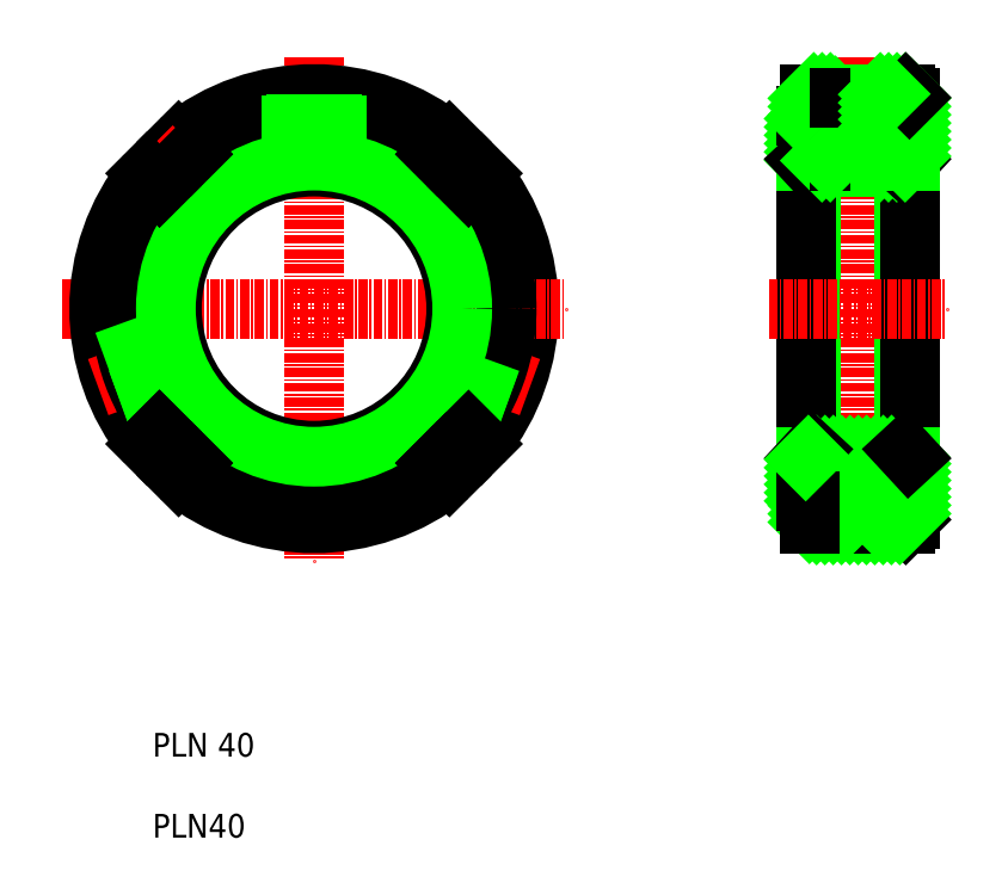
<metadata>
{"format":"dxf","ext":"dxf","renderer":"ezdxf+matplotlib","layout":"modelspace","background":"white","min_lineweight":24,"dpi":150}
</metadata>
<code>
0
SECTION
2
ENTITIES
0
LINE
8
0
10
177
20
131.4
30
0
11
167.7
21
134.8
31
0
0
ARC
8
0
10
148.8
20
138.5
30
0
40
29
50
320.9
51
39.06
0
LINE
8
CENTER
10
178
20
127.9
30
0
11
164.5
21
132.7
31
0
0
LINE
8
0
10
176.8
20
130.9
30
0
11
167.5
21
134.3
31
0
0
LINE
8
CENTER
10
114.8
20
138.5
30
0
11
182.8
21
138.5
31
0
0
LINE
8
0
10
168.9
20
133.8
30
0
11
167.2
21
129.1
31
0
0
LINE
8
CENTER
10
148.8
20
172.5
30
0
11
148.8
21
104.5
31
0
0
ARC
8
0
10
148.8
20
138.5
30
0
40
29
50
140.9
51
219.1
0
LINE
8
CENTER
10
119.7
20
127.9
30
0
11
133.1
21
132.7
31
0
0
LINE
8
0
10
120.8
20
130.9
30
0
11
130.1
21
134.3
31
0
0
LINE
8
0
10
130.4
20
129.1
30
0
11
128.8
21
133.8
31
0
0
CIRCLE
8
0
10
148.8
20
138.5
30
0
40
26
0
CIRCLE
8
0
10
148.8
20
138.5
30
0
40
19.19
0
CIRCLE
8
0
10
148.8
20
138.5
30
0
40
20
0
TEXT
8
0
10
127
20
77.94
30
0
40
3.2
1
PLN 40
0
TEXT
8
0
10
127
20
67.01
30
0
40
3.2
1
PLN40
0
ARC
8
0
10
148.8
20
138.5
30
0
40
29
50
230.9
51
309.1
0
LINE
8
0
10
122.7
20
125.8
30
0
11
132
21
129.2
31
0
0
LINE
8
0
10
122.5
20
126.3
30
0
11
131.8
21
129.6
31
0
0
LINE
8
CENTER
10
126.9
20
116.5
30
0
11
131.9
21
121.5
31
0
0
LINE
8
0
10
128
20
121.8
30
0
11
132.2
21
117.6
31
0
0
LINE
8
0
10
130.5
20
115.9
30
0
11
132.2
21
117.6
31
0
0
LINE
8
0
10
126.3
20
120.2
30
0
11
128
21
121.8
31
0
0
LINE
8
CENTER
10
165.8
20
121.5
30
0
11
170.7
21
116.5
31
0
0
LINE
8
0
10
165.4
20
117.6
30
0
11
169.7
21
121.8
31
0
0
LINE
8
0
10
165.4
20
117.6
30
0
11
167.1
21
115.9
31
0
0
LINE
8
0
10
175.1
20
126.3
30
0
11
165.9
21
129.6
31
0
0
LINE
8
0
10
174.9
20
125.8
30
0
11
165.6
21
129.2
31
0
0
LINE
8
0
10
169.7
20
121.8
30
0
11
171.3
21
120.2
31
0
0
ARC
8
0
10
148.8
20
138.5
30
0
40
29
50
50.94
51
129.1
0
LINE
8
0
10
120.7
20
131.4
30
0
11
130
21
134.8
31
0
0
LINE
8
0
10
130.5
20
161
30
0
11
132.2
21
159.3
31
0
0
LINE
8
CENTER
10
126.9
20
160.4
30
0
11
131.9
21
155.4
31
0
0
LINE
8
0
10
128
20
155.1
30
0
11
132.2
21
159.3
31
0
0
LINE
8
0
10
126.3
20
156.7
30
0
11
128
21
155.1
31
0
0
LINE
8
0
10
151.8
20
167.3
30
0
11
151.8
21
157.4
31
0
0
LINE
8
0
10
151.3
20
167.4
30
0
11
151.3
21
157.5
31
0
0
LINE
8
0
10
145.8
20
167.3
30
0
11
145.8
21
157.4
31
0
0
LINE
8
0
10
146.4
20
167.4
30
0
11
146.4
21
157.5
31
0
0
LINE
8
0
10
146.4
20
158.9
30
0
11
151.3
21
158.9
31
0
0
LINE
8
CENTER
10
165.8
20
155.4
30
0
11
170.7
21
160.4
31
0
0
LINE
8
0
10
165.4
20
159.3
30
0
11
169.7
21
155.1
31
0
0
LINE
8
0
10
165.4
20
159.3
30
0
11
167.1
21
161
31
0
0
LINE
8
0
10
169.7
20
155.1
30
0
11
171.3
21
156.7
31
0
0
LINE
8
CENTER
10
222.2
20
172.5
30
0
11
222.2
21
104.5
31
0
0
LINE
8
0
10
215.9
20
157.6
30
0
11
215.9
21
119.3
31
0
0
LINE
8
0
10
228.4
20
157.6
30
0
11
228.4
21
119.3
31
0
0
LINE
8
0
10
229.2
20
167
30
0
11
229.2
21
110
31
0
0
LINE
8
0
10
215.2
20
164.5
30
0
11
215.2
21
112.5
31
0
0
LINE
8
0
10
221.1
20
109.5
30
0
11
229.2
21
117.5
31
0
0
LINE
8
0
10
222.3
20
109.5
30
0
11
229.2
21
116.4
31
0
0
LINE
8
0
10
223.4
20
109.5
30
0
11
229.2
21
115.3
31
0
0
LINE
8
0
10
224.5
20
109.5
30
0
11
229.2
21
114.1
31
0
0
LINE
8
0
10
215.9
20
119.3
30
0
11
228.4
21
119.3
31
0
0
LINE
8
0
10
215.7
20
109.5
30
0
11
228.7
21
109.5
31
0
0
LINE
8
0
10
215.2
20
118.5
30
0
11
229.2
21
118.5
31
0
0
LINE
8
0
10
216.6
20
109.5
30
0
11
225.6
21
118.5
31
0
0
LINE
8
0
10
217.8
20
109.5
30
0
11
226.8
21
118.5
31
0
0
LINE
8
0
10
218.9
20
109.5
30
0
11
227.9
21
118.5
31
0
0
LINE
8
0
10
220
20
109.5
30
0
11
229
21
118.5
31
0
0
LINE
8
0
10
215.2
20
117
30
0
11
216.7
21
118.5
31
0
0
LINE
8
0
10
215.2
20
115.9
30
0
11
217.8
21
118.5
31
0
0
LINE
8
0
10
215.2
20
114.7
30
0
11
218.9
21
118.5
31
0
0
LINE
8
0
10
215.2
20
113.6
30
0
11
220
21
118.5
31
0
0
LINE
8
0
10
215.2
20
112.5
30
0
11
221.2
21
118.5
31
0
0
LINE
8
0
10
215.7
20
111.9
30
0
11
222.3
21
118.5
31
0
0
LINE
8
0
10
215.7
20
110.7
30
0
11
223.4
21
118.5
31
0
0
LINE
8
0
10
215.7
20
109.6
30
0
11
224.5
21
118.5
31
0
0
LINE
8
0
10
215.7
20
112.5
30
0
11
215.7
21
109.5
31
0
0
LINE
8
0
10
215.2
20
112.5
30
0
11
215.7
21
112.5
31
0
0
LINE
8
0
10
215.9
20
119.3
30
0
11
215.2
21
118.5
31
0
0
LINE
8
0
10
215.2
20
118.1
30
0
11
215.5
21
118.5
31
0
0
LINE
8
0
10
228.7
20
109.5
30
0
11
229.2
21
110
31
0
0
LINE
8
0
10
227.9
20
109.5
30
0
11
229.2
21
110.8
31
0
0
LINE
8
0
10
225.6
20
109.5
30
0
11
229.2
21
113
31
0
0
LINE
8
0
10
226.8
20
109.5
30
0
11
229.2
21
111.9
31
0
0
LINE
8
0
10
228.4
20
119.3
30
0
11
229.2
21
118.5
31
0
0
LINE
8
CENTER
10
210.2
20
138.5
30
0
11
234.2
21
138.5
31
0
0
LINE
8
0
10
215.2
20
138.5
30
0
11
215.2
21
138.5
31
0
0
LINE
8
0
10
215.9
20
157.6
30
0
11
228.4
21
157.6
31
0
0
LINE
8
0
10
215.7
20
167.5
30
0
11
228.7
21
167.5
31
0
0
LINE
8
0
10
224.6
20
167.5
30
0
11
224.6
21
157.6
31
0
0
LINE
8
0
10
219.7
20
167.5
30
0
11
219.7
21
157.6
31
0
0
LINE
8
0
10
219.2
20
167.5
30
0
11
219.2
21
157.6
31
0
0
LINE
8
0
10
215.7
20
167.5
30
0
11
215.7
21
164.5
31
0
0
LINE
8
0
10
215.7
20
165.7
30
0
11
217.4
21
167.5
31
0
0
LINE
8
0
10
215.7
20
164.6
30
0
11
218.5
21
167.5
31
0
0
LINE
8
0
10
215.2
20
163
30
0
11
219.2
21
167
31
0
0
LINE
8
0
10
215.2
20
161.9
30
0
11
219.2
21
165.9
31
0
0
LINE
8
0
10
215.2
20
158.5
30
0
11
219.2
21
158.5
31
0
0
LINE
8
0
10
215.2
20
160.8
30
0
11
219.2
21
164.8
31
0
0
LINE
8
0
10
215.2
20
159.6
30
0
11
219.2
21
163.6
31
0
0
LINE
8
0
10
215.2
20
158.5
30
0
11
219.2
21
162.5
31
0
0
LINE
8
0
10
216.3
20
158.5
30
0
11
219.2
21
161.4
31
0
0
LINE
8
0
10
215.2
20
158.5
30
0
11
215.9
21
157.6
31
0
0
LINE
8
0
10
215.2
20
156.2
30
0
11
215.2
21
156.2
31
0
0
LINE
8
0
10
215.2
20
164.5
30
0
11
215.7
21
164.5
31
0
0
LINE
8
0
10
215.2
20
164.1
30
0
11
215.5
21
164.5
31
0
0
LINE
8
0
10
217.4
20
158.5
30
0
11
219.2
21
160.3
31
0
0
LINE
8
0
10
219.7
20
158.9
30
0
11
224.6
21
158.9
31
0
0
LINE
8
0
10
219.7
20
158.4
30
0
11
224.6
21
158.4
31
0
0
LINE
8
0
10
218.5
20
158.5
30
0
11
219.2
21
159.1
31
0
0
LINE
8
0
10
215.7
20
166.9
30
0
11
216.3
21
167.5
31
0
0
LINE
8
0
10
219.7
20
167
30
0
11
224.6
21
167
31
0
0
LINE
8
0
10
225.2
20
167.5
30
0
11
225.2
21
157.6
31
0
0
LINE
8
0
10
225.2
20
165.1
30
0
11
227.5
21
167.5
31
0
0
LINE
8
0
10
225.2
20
164
30
0
11
228.6
21
167.5
31
0
0
LINE
8
0
10
225.2
20
162.9
30
0
11
229.2
21
166.9
31
0
0
LINE
8
0
10
227.5
20
158.5
30
0
11
229.2
21
160.2
31
0
0
LINE
8
0
10
225.2
20
159.5
30
0
11
229.2
21
163.5
31
0
0
LINE
8
0
10
225.2
20
158.5
30
0
11
229.2
21
162.4
31
0
0
LINE
8
0
10
226.4
20
158.5
30
0
11
229.2
21
161.3
31
0
0
LINE
8
0
10
229.2
20
158.5
30
0
11
228.4
21
157.6
31
0
0
LINE
8
0
10
228.6
20
158.5
30
0
11
229.2
21
159
31
0
0
LINE
8
0
10
225.2
20
158.5
30
0
11
229.2
21
158.5
31
0
0
LINE
8
0
10
225.2
20
161.8
30
0
11
229.2
21
165.8
31
0
0
LINE
8
0
10
225.2
20
160.7
30
0
11
229.2
21
164.7
31
0
0
LINE
8
0
10
228.7
20
167.5
30
0
11
229.2
21
167
31
0
0
LINE
8
0
10
225.2
20
167.4
30
0
11
225.3
21
167.5
31
0
0
LINE
8
0
10
225.2
20
166.3
30
0
11
226.4
21
167.5
31
0
0
ENDSEC
0
EOF

</code>
